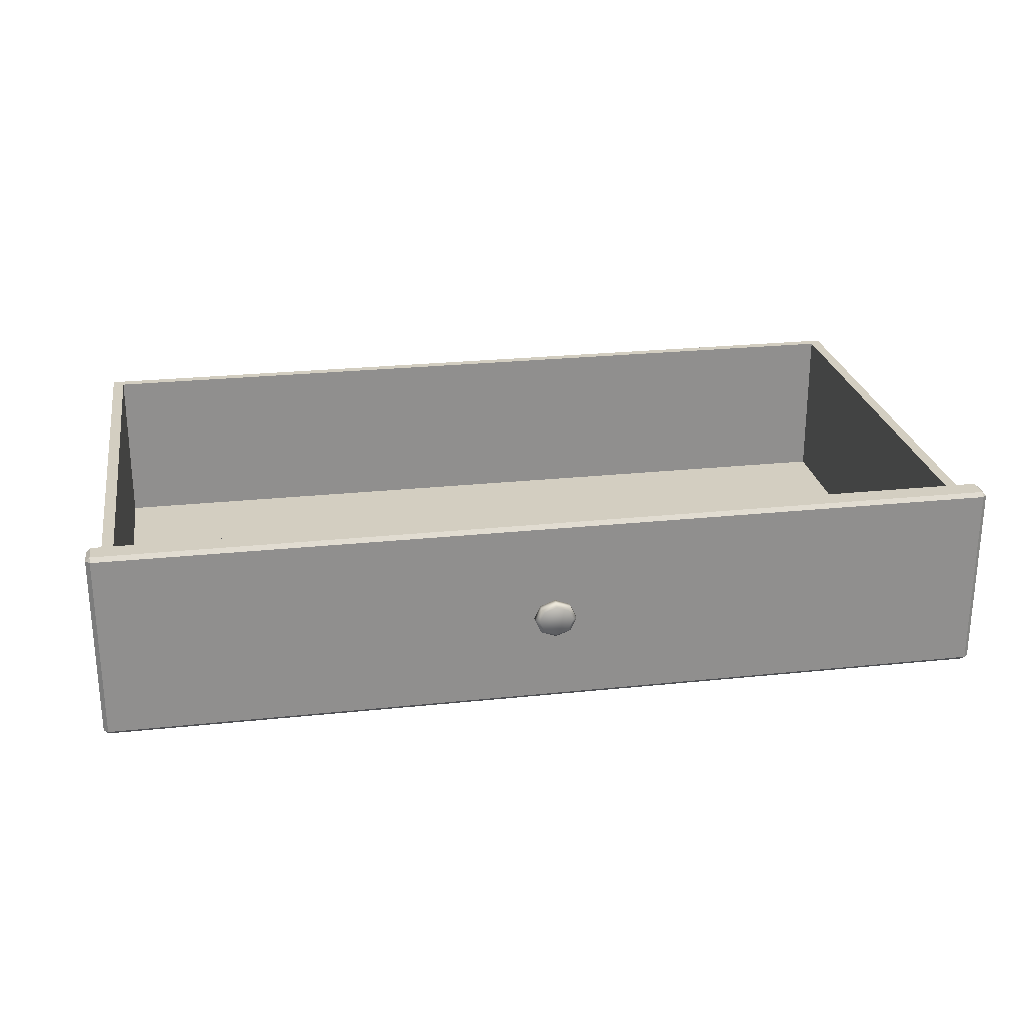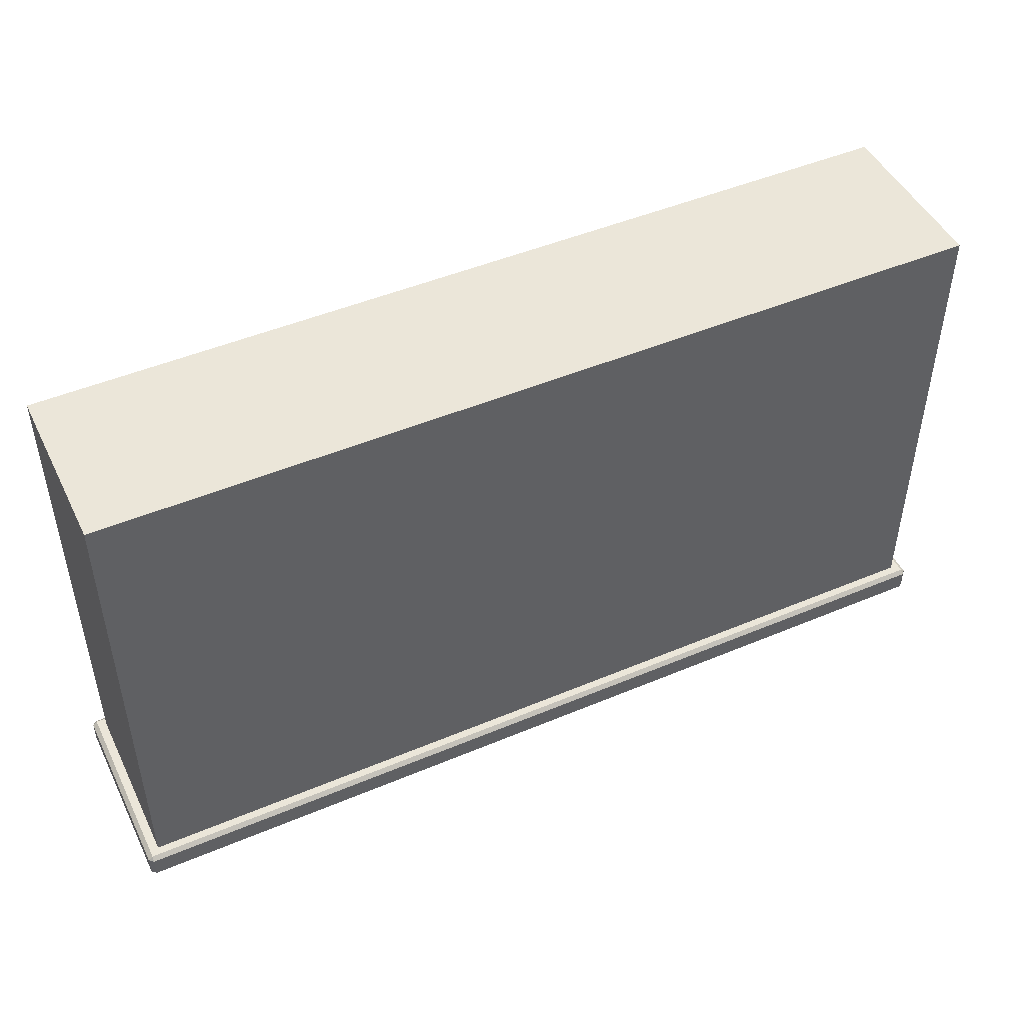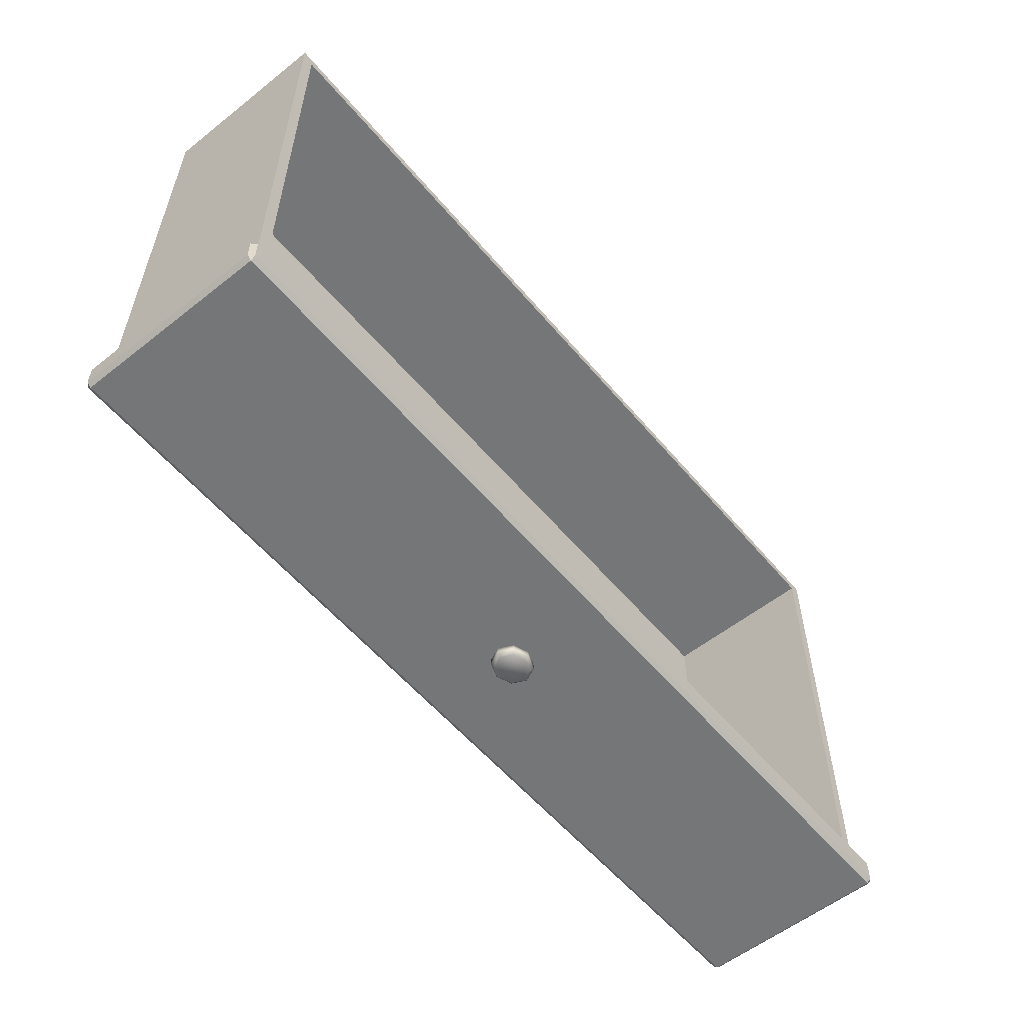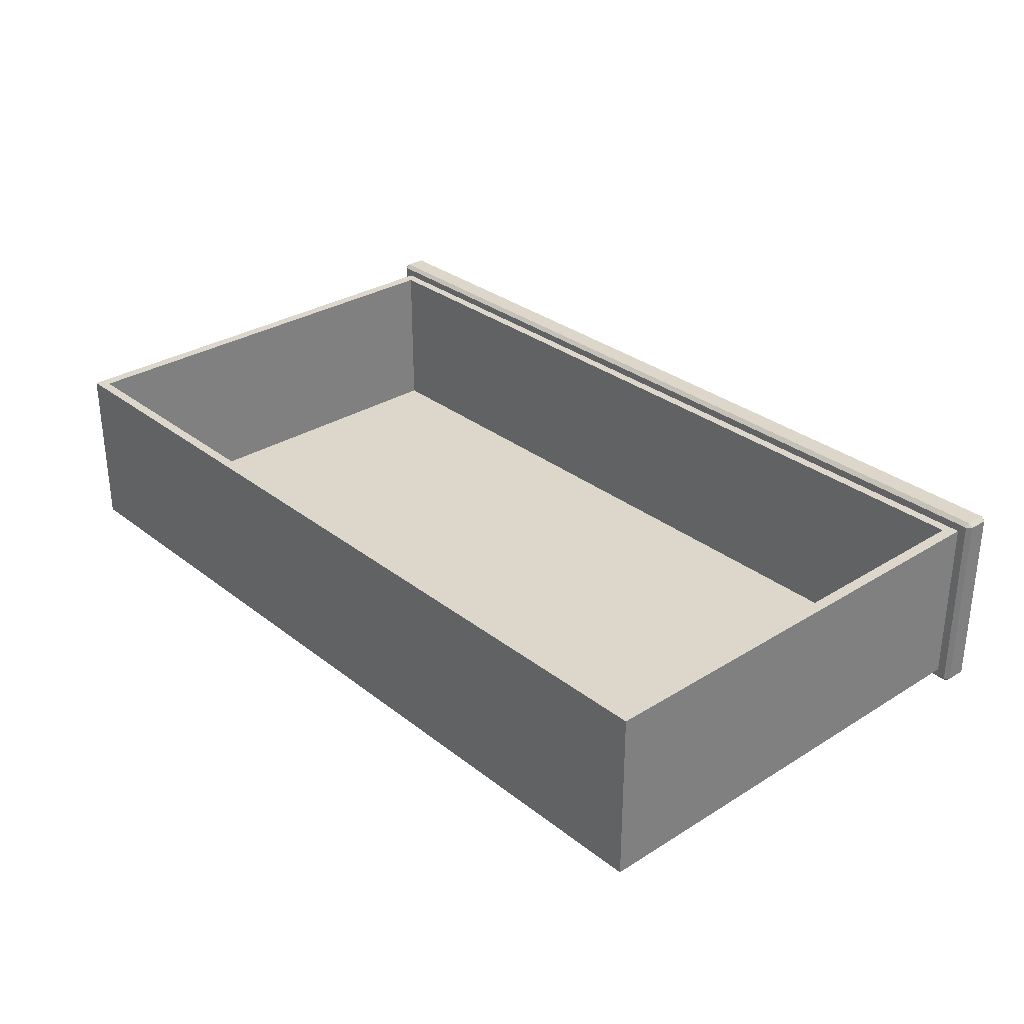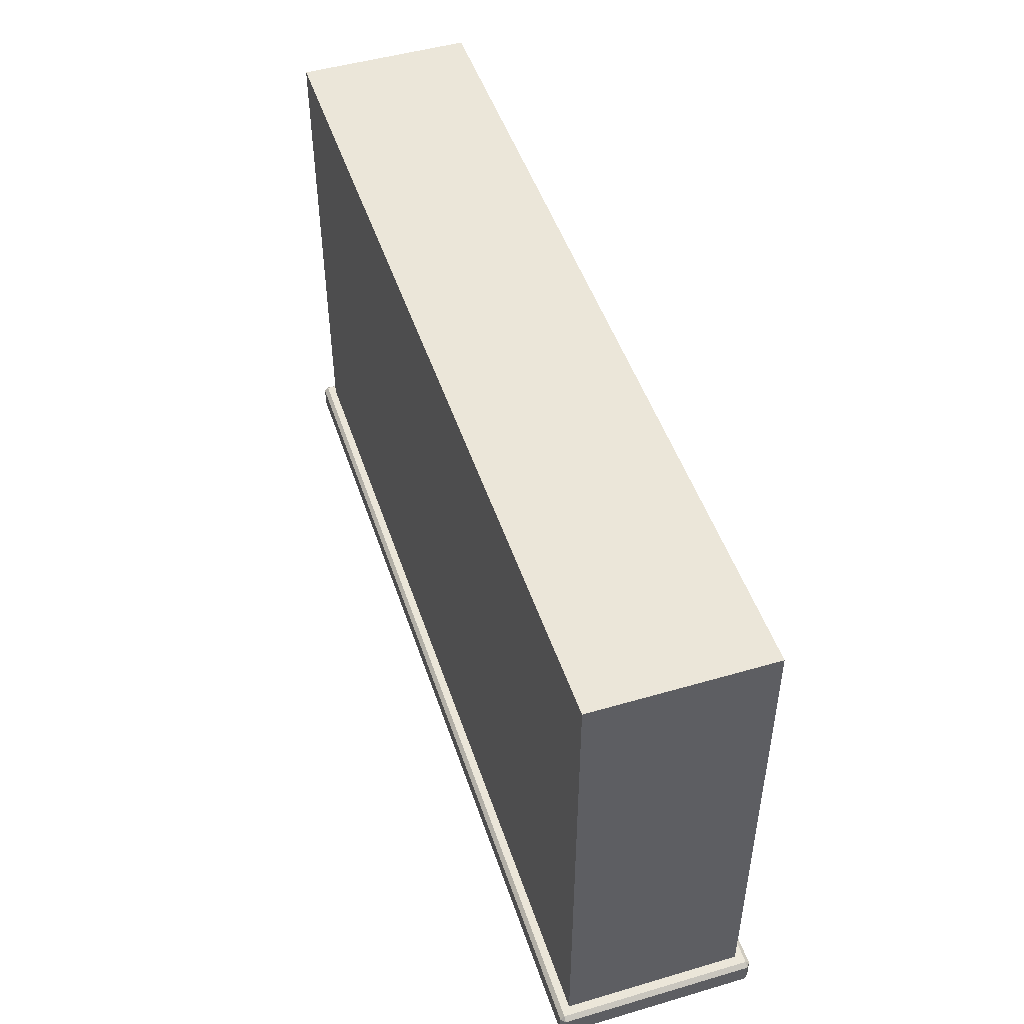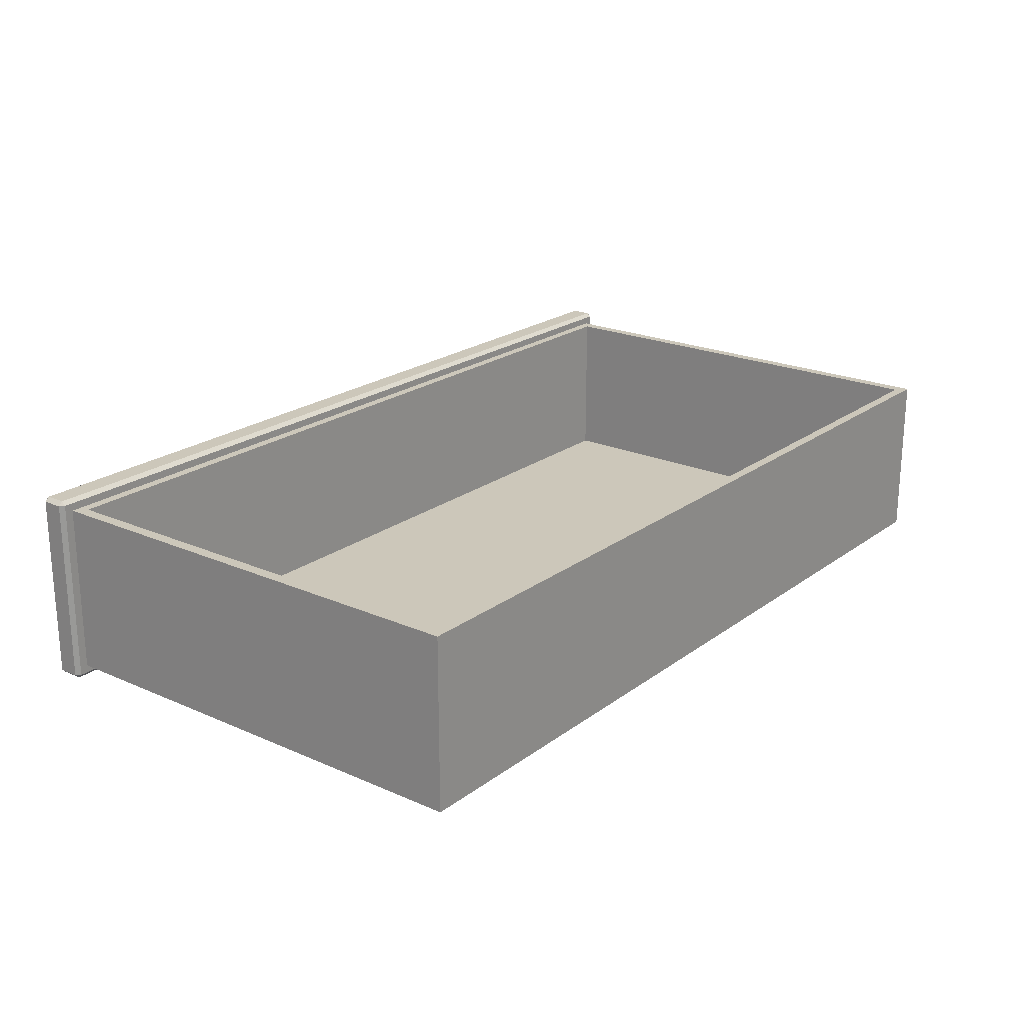
<metadata>
{"format":"obj","ext":"obj","renderer":"f3d","projection":"perspective","resolution":1024,"background":"white","views":[{"elev":25.0,"azim":-9.7,"up":"+Z"},{"elev":47.5,"azim":154.6,"up":"+Y"},{"elev":-56.7,"azim":-50.5,"up":"+Y"},{"elev":30.6,"azim":-131.9,"up":"+Z"},{"elev":48.4,"azim":-108.1,"up":"+Y"},{"elev":21.5,"azim":127.9,"up":"+Z"}]}
</metadata>
<code>
o DresserDrawer_319_7
v -0.002851 -0.2144 -0.3382
v -0.002852 -0.2314 -0.3382
v -0.00285 -0.2314 -0.1852
v -0.002851 -0.2144 -0.1852
v -0.006497 -0.2346 -0.3382
v -0.7386 -0.2346 -0.3382
v -0.7386 -0.2346 -0.1852
v -0.006497 -0.2346 -0.1852
v -0.7422 -0.2144 -0.1852
v -0.7422 -0.2314 -0.1852
v -0.7422 -0.2314 -0.3382
v -0.7422 -0.2144 -0.3382
v -0.7386 -0.2144 -0.3415
v -0.7386 -0.2314 -0.3415
v -0.006497 -0.2314 -0.3415
v -0.006497 -0.2144 -0.3415
v -0.006497 -0.2144 -0.1819
v -0.006497 -0.2314 -0.1819
v -0.7386 -0.2314 -0.1819
v -0.7386 -0.2144 -0.1819
v -0.3892 -0.2418 -0.2617
v -0.3892 -0.2466 -0.2617
v -0.3842 -0.2466 -0.2726
v -0.3842 -0.2418 -0.2726
v -0.3842 -0.2418 -0.2508
v -0.3842 -0.2466 -0.2508
v -0.3721 -0.2392 -0.2534
v -0.3721 -0.2418 -0.2463
v -0.3786 -0.2392 -0.2559
v -0.3813 -0.2392 -0.2617
v -0.3656 -0.2392 -0.2559
v -0.36 -0.2418 -0.2508
v -0.3786 -0.2392 -0.2675
v -0.3721 -0.2418 -0.2771
v -0.3721 -0.2392 -0.27
v -0.36 -0.2418 -0.2726
v -0.3656 -0.2392 -0.2675
v -0.3549 -0.2418 -0.2617
v -0.3629 -0.2392 -0.2617
v -0.3786 -0.2341 -0.2675
v -0.3813 -0.2341 -0.2617
v -0.3786 -0.2341 -0.2559
v -0.3549 -0.2466 -0.2617
v -0.36 -0.2466 -0.2508
v -0.36 -0.2466 -0.2726
v -0.3721 -0.2341 -0.27
v -0.3656 -0.2341 -0.2675
v -0.3721 -0.2466 -0.2771
v -0.3721 -0.2466 -0.2463
v -0.3629 -0.2341 -0.2617
v -0.3656 -0.2341 -0.2559
v -0.3721 -0.2341 -0.2534
v -0.3819 -0.2493 -0.2529
v -0.386 -0.2493 -0.2617
v -0.3721 -0.2493 -0.2492
v -0.3623 -0.2493 -0.2529
v -0.3582 -0.2493 -0.2617
v -0.3623 -0.2493 -0.2705
v -0.3721 -0.2493 -0.2742
v -0.3819 -0.2493 -0.2705
v -0.006496 -0.2112 -0.1852
v -0.7386 -0.2112 -0.1852
v -0.006496 -0.2112 -0.3382
v -0.7386 -0.2112 -0.3382
v -0.7316 -0.2112 -0.1915
v -0.7316 -0.2112 -0.3319
v -0.01351 -0.2112 -0.1915
v -0.01351 -0.2112 -0.3319
v -0.01351 0.1783 -0.3319
v -0.01351 0.1783 -0.1915
v -0.7316 0.1783 -0.1915
v -0.7316 0.1783 -0.3319
v -0.02287 -0.2029 -0.1915
v -0.02287 -0.2029 -0.3243
v -0.02287 0.17 -0.3243
v -0.02287 0.17 -0.1915
v -0.7222 -0.2029 -0.1915
v -0.7222 -0.2029 -0.3243
v -0.7222 0.17 -0.1915
v -0.7222 0.17 -0.3243
f 1 3 2
f 1 4 3
f 5 7 6
f 5 8 7
f 9 11 10
f 9 12 11
f 13 15 14
f 13 16 15
f 17 19 18
f 17 20 19
f 21 23 22
f 21 24 23
f 25 21 22
f 25 22 26
f 27 25 28
f 27 29 25
f 29 21 25
f 29 30 21
f 31 27 28
f 31 28 32
f 30 24 21
f 30 33 24
f 33 34 24
f 33 35 34
f 35 36 34
f 35 37 36
f 37 38 36
f 37 39 38
f 39 32 38
f 39 31 32
f 30 40 33
f 30 41 40
f 29 41 30
f 29 42 41
f 38 44 43
f 38 32 44
f 36 38 43
f 36 43 45
f 33 46 35
f 33 40 46
f 35 46 47
f 35 47 37
f 34 45 48
f 34 36 45
f 24 34 48
f 24 48 23
f 32 49 44
f 32 28 49
f 28 26 49
f 28 25 26
f 37 50 39
f 37 47 50
f 39 50 51
f 39 51 31
f 31 52 27
f 31 51 52
f 27 52 42
f 27 42 29
f 26 54 53
f 26 22 54
f 49 26 53
f 49 53 55
f 44 49 55
f 44 55 56
f 43 44 56
f 43 56 57
f 45 43 57
f 45 57 58
f 56 58 57
f 48 45 58
f 48 58 59
f 58 56 59
f 59 56 55
f 59 55 53
f 23 48 59
f 23 59 60
f 22 60 54
f 22 23 60
f 59 53 60
f 60 53 54
f 17 4 61
f 9 20 62
f 16 63 1
f 12 64 13
f 10 7 19
f 11 14 6
f 18 8 3
f 15 2 5
f 62 12 9
f 62 64 12
f 61 20 17
f 61 62 20
f 16 64 63
f 16 13 64
f 4 63 61
f 4 1 63
f 10 6 7
f 10 11 6
f 18 7 8
f 18 19 7
f 5 14 15
f 5 6 14
f 8 2 3
f 8 5 2
f 9 19 20
f 9 10 19
f 3 17 18
f 3 4 17
f 1 15 16
f 1 2 15
f 11 13 14
f 11 12 13
f 65 64 62
f 65 66 64
f 67 65 62
f 67 62 61
f 66 63 64
f 66 68 63
f 68 61 63
f 68 67 61
f 69 71 70
f 69 72 71
f 66 71 72
f 66 65 71
f 73 75 74
f 73 76 75
f 77 74 78
f 77 73 74
f 68 72 69
f 68 66 72
f 67 69 70
f 67 68 69
f 73 65 67
f 73 77 65
f 77 71 65
f 77 79 71
f 79 70 71
f 79 76 70
f 76 67 70
f 76 73 67
f 78 75 80
f 78 74 75
f 79 78 80
f 79 77 78
f 76 80 75
f 76 79 80

</code>
